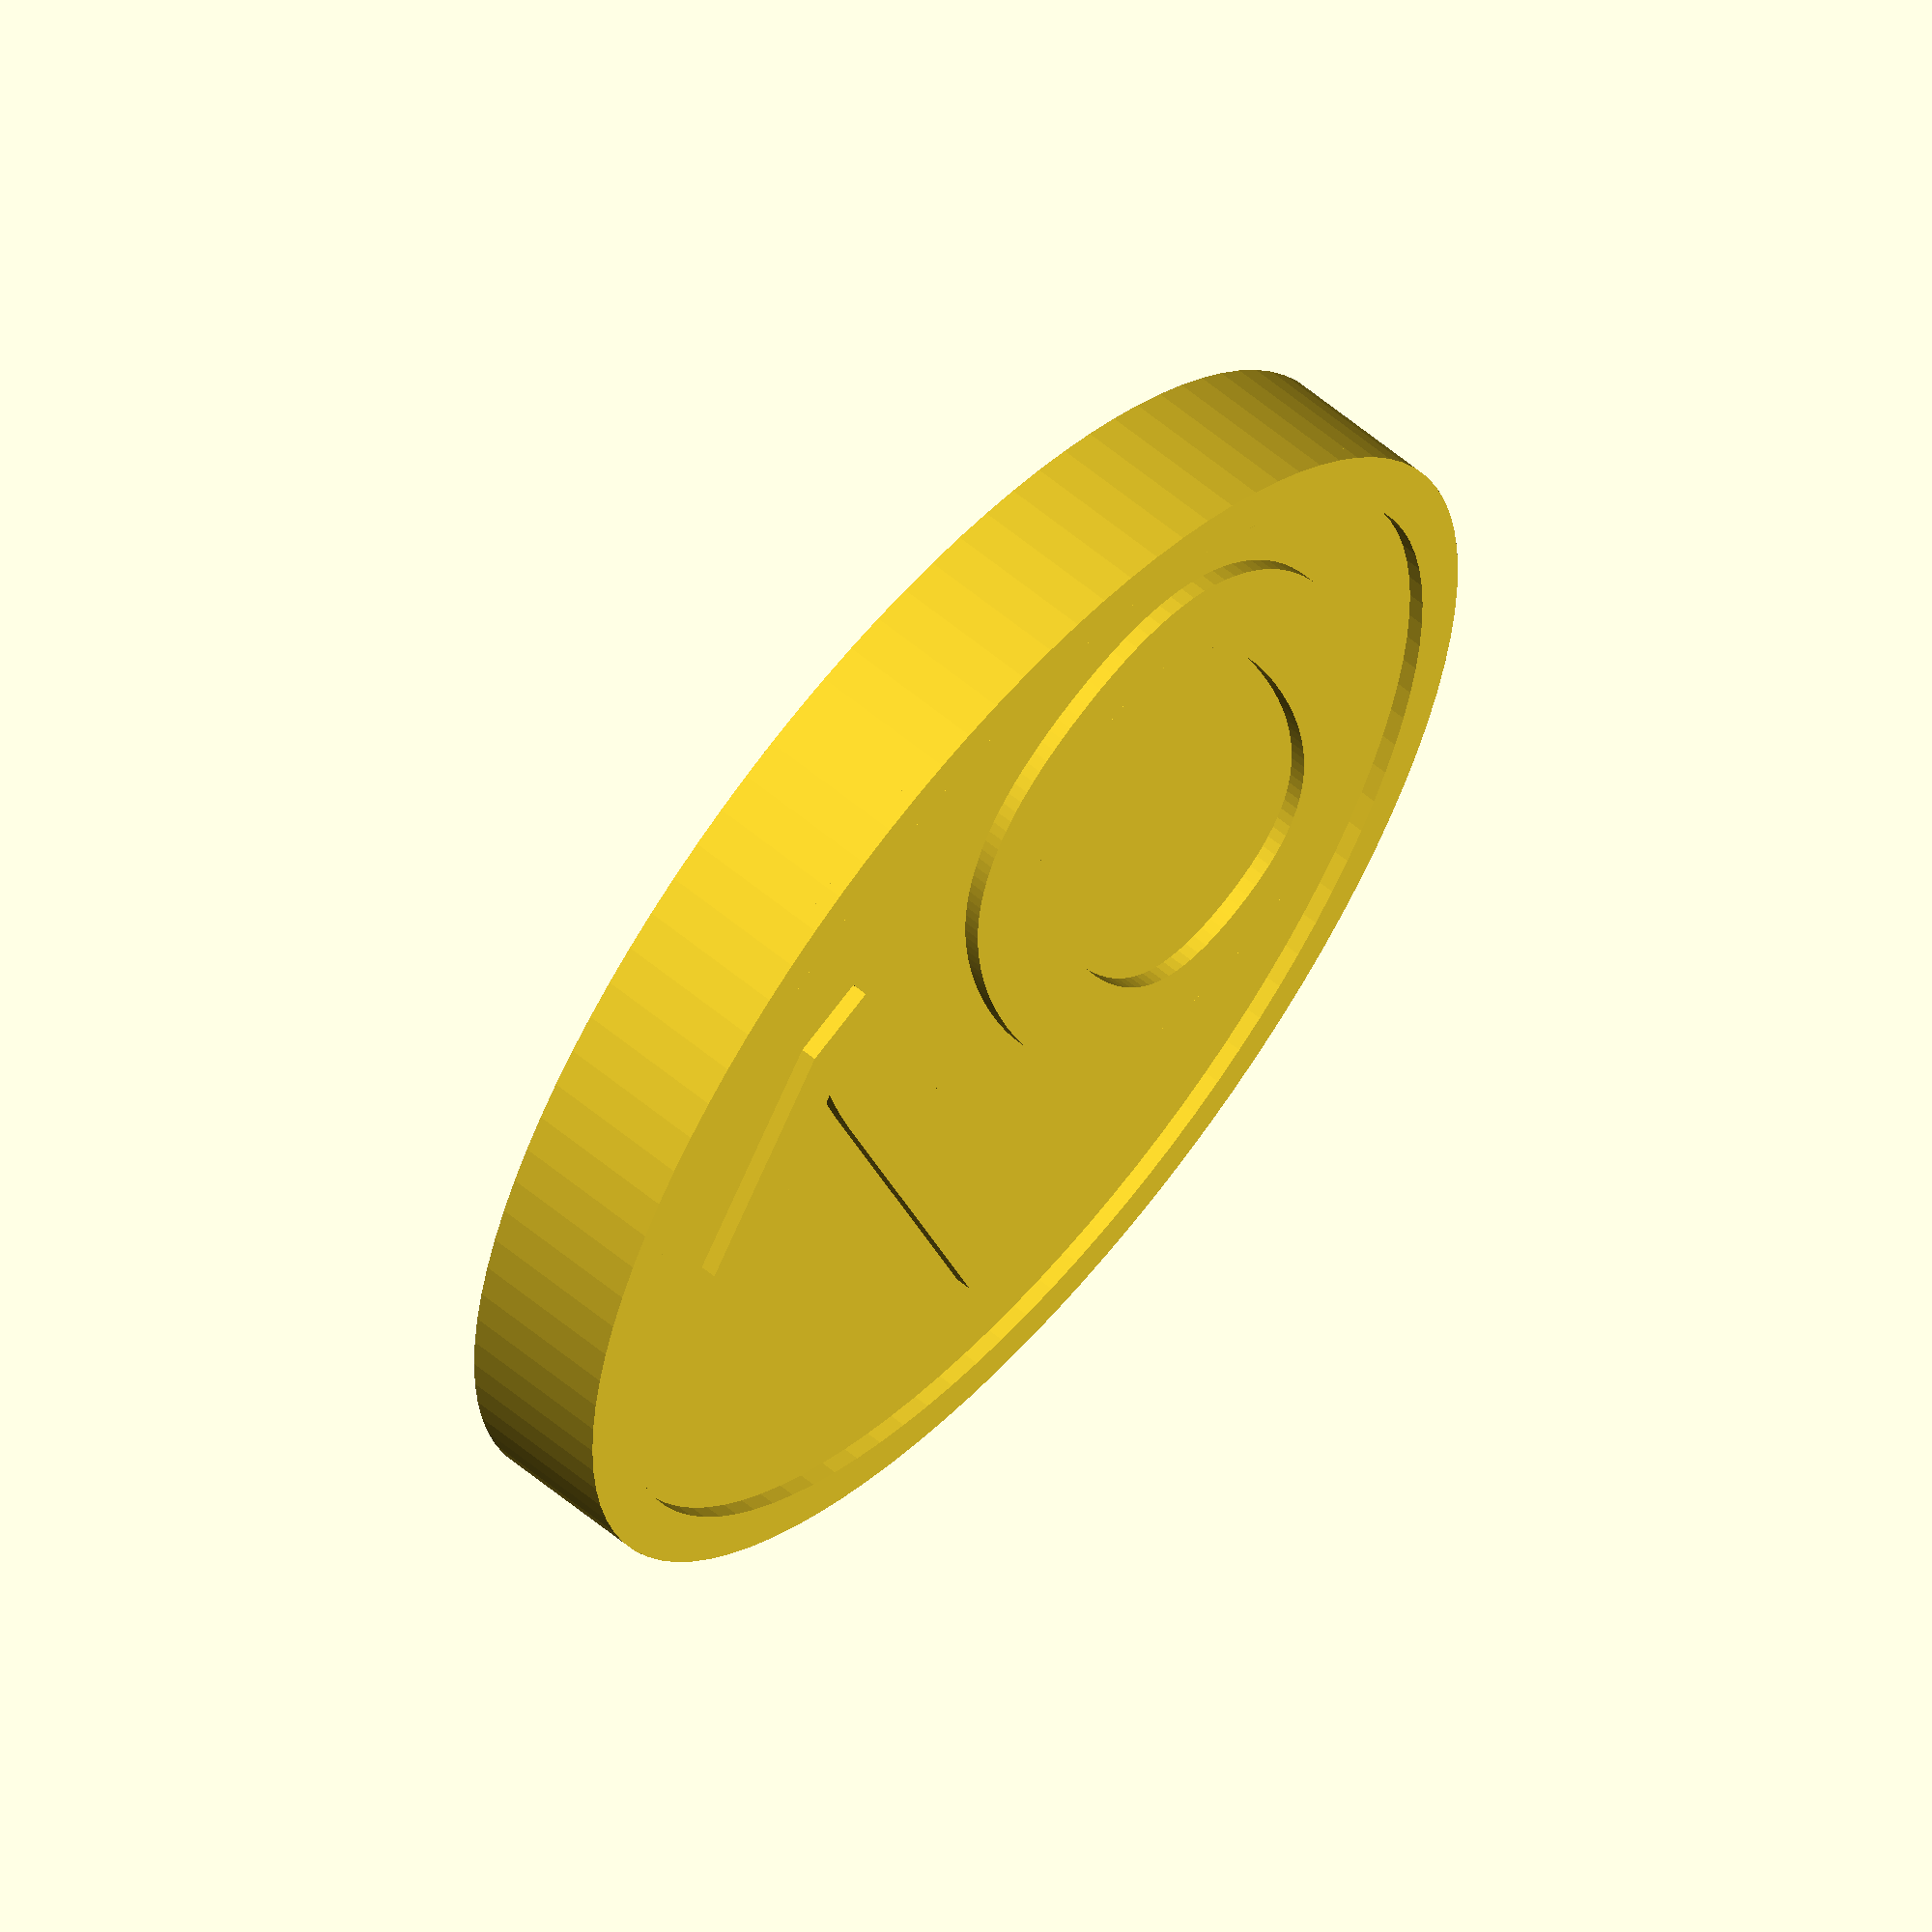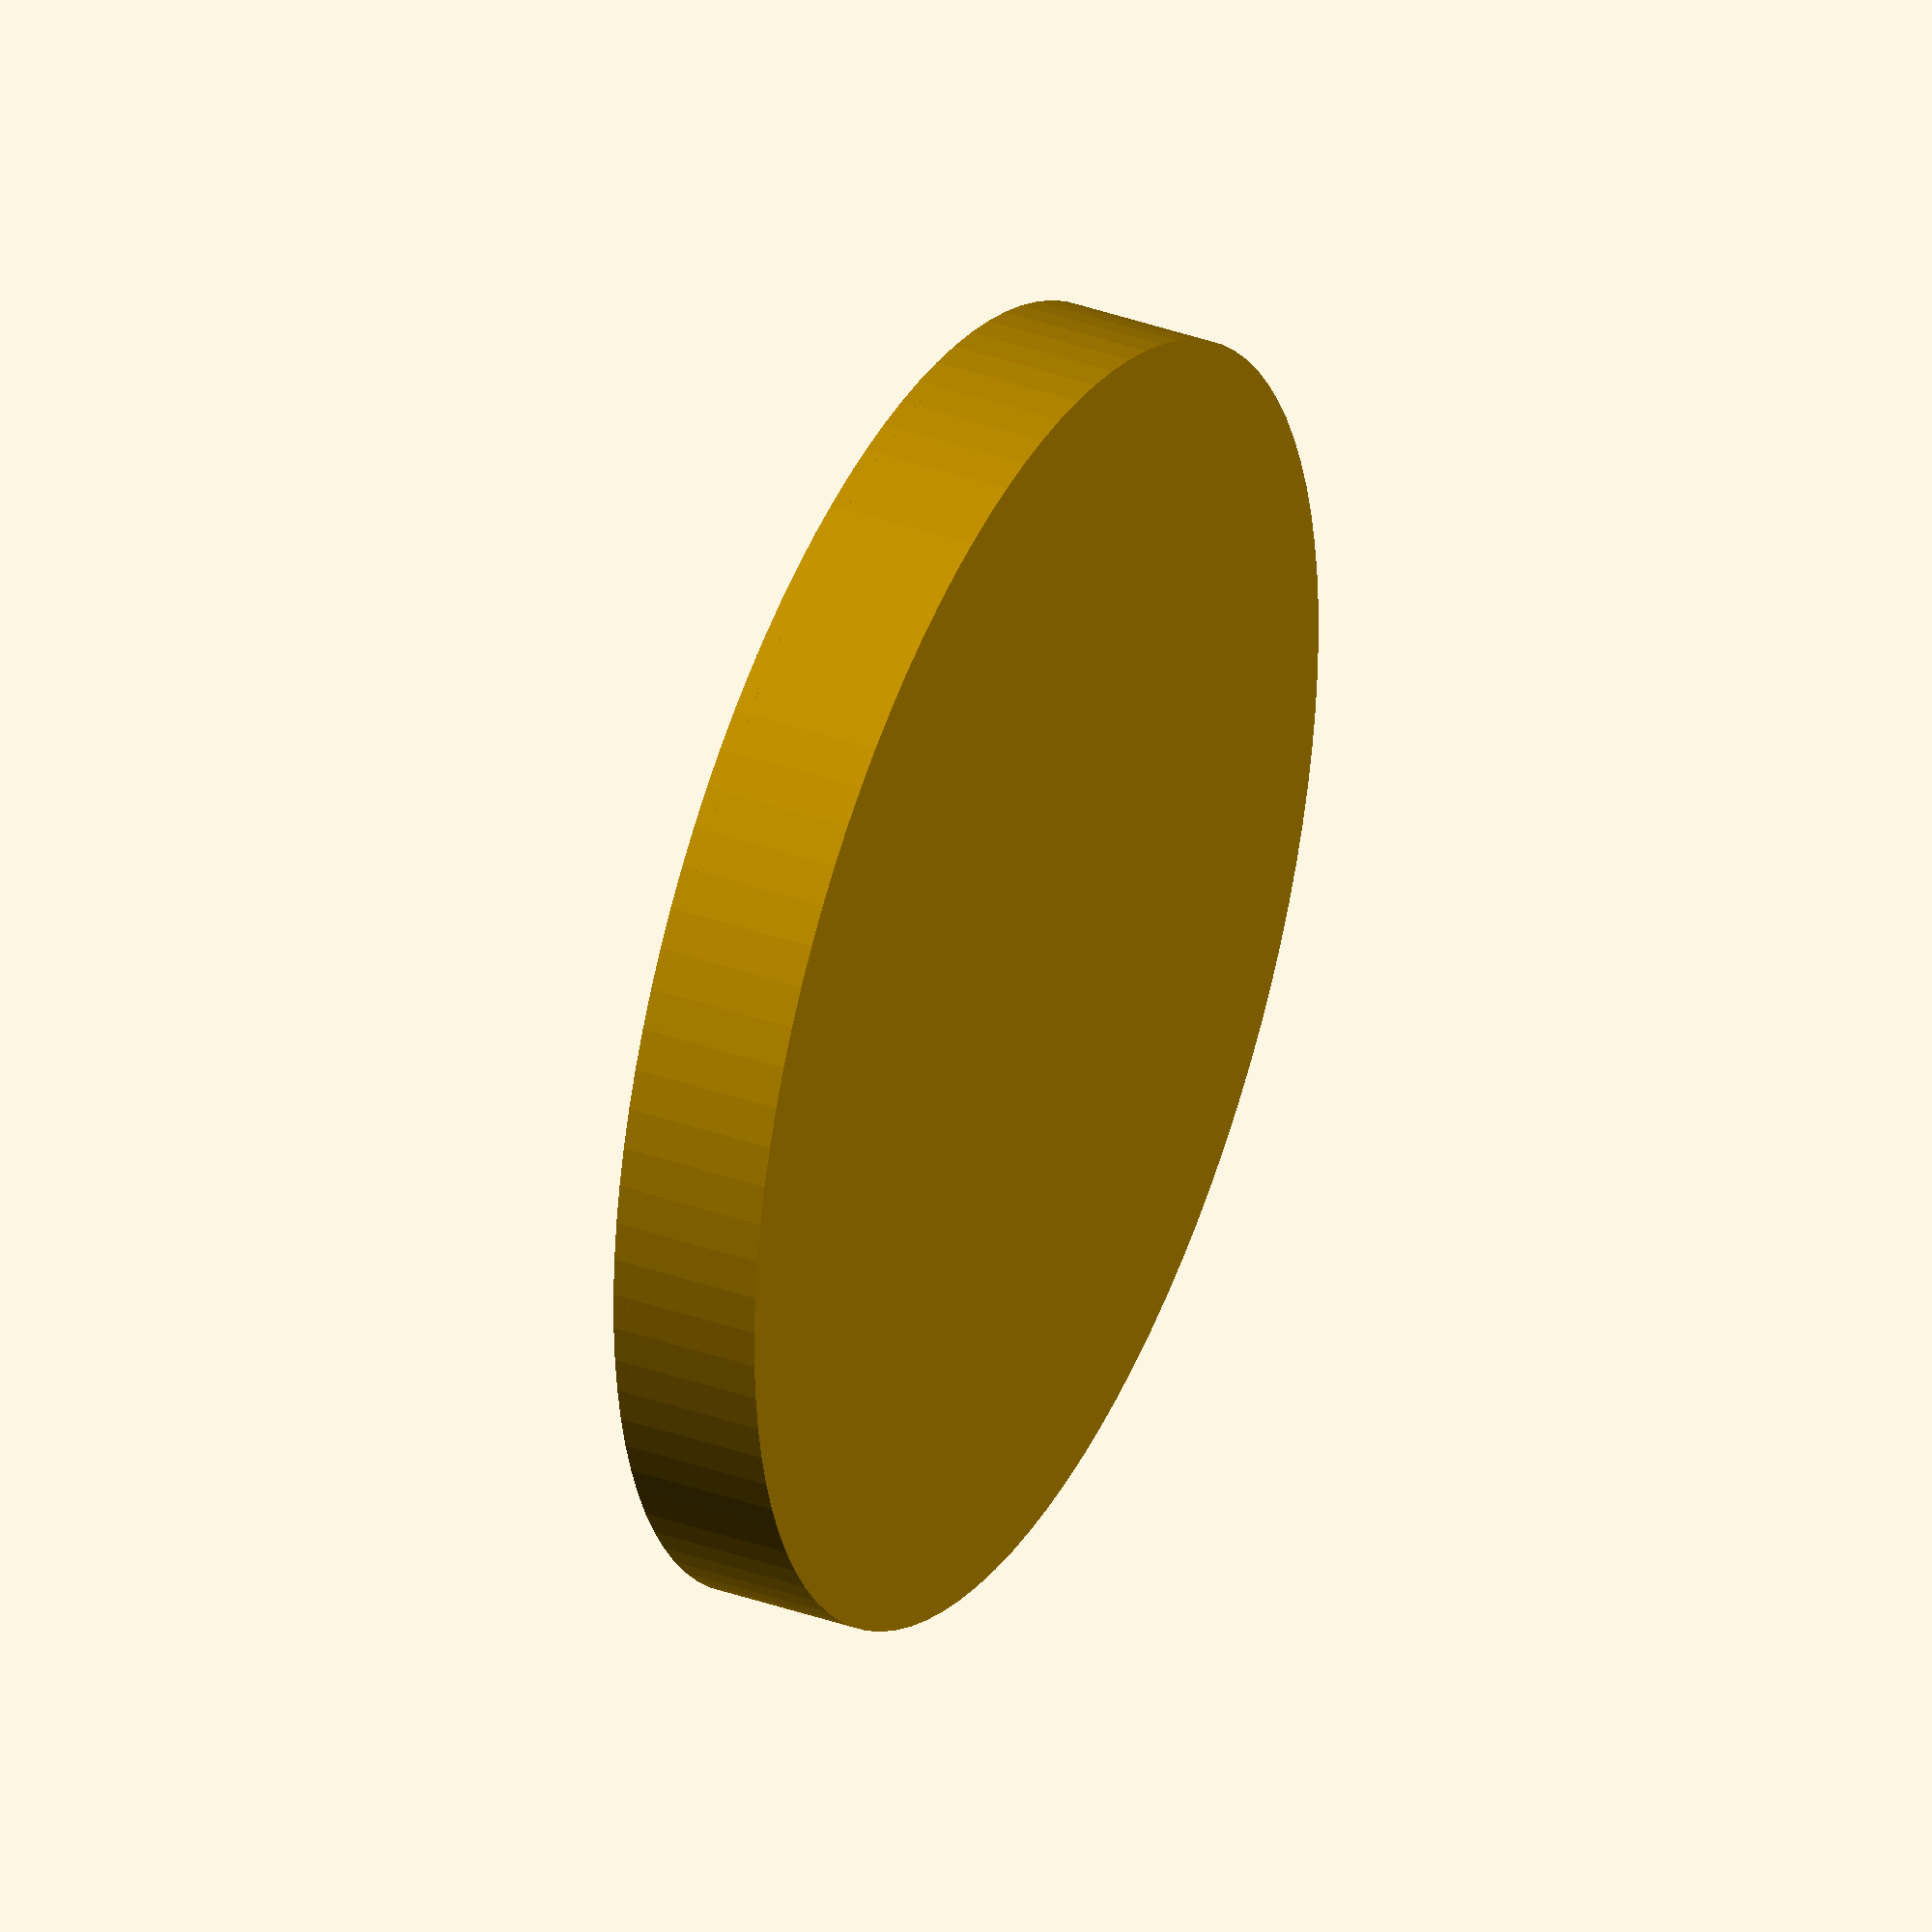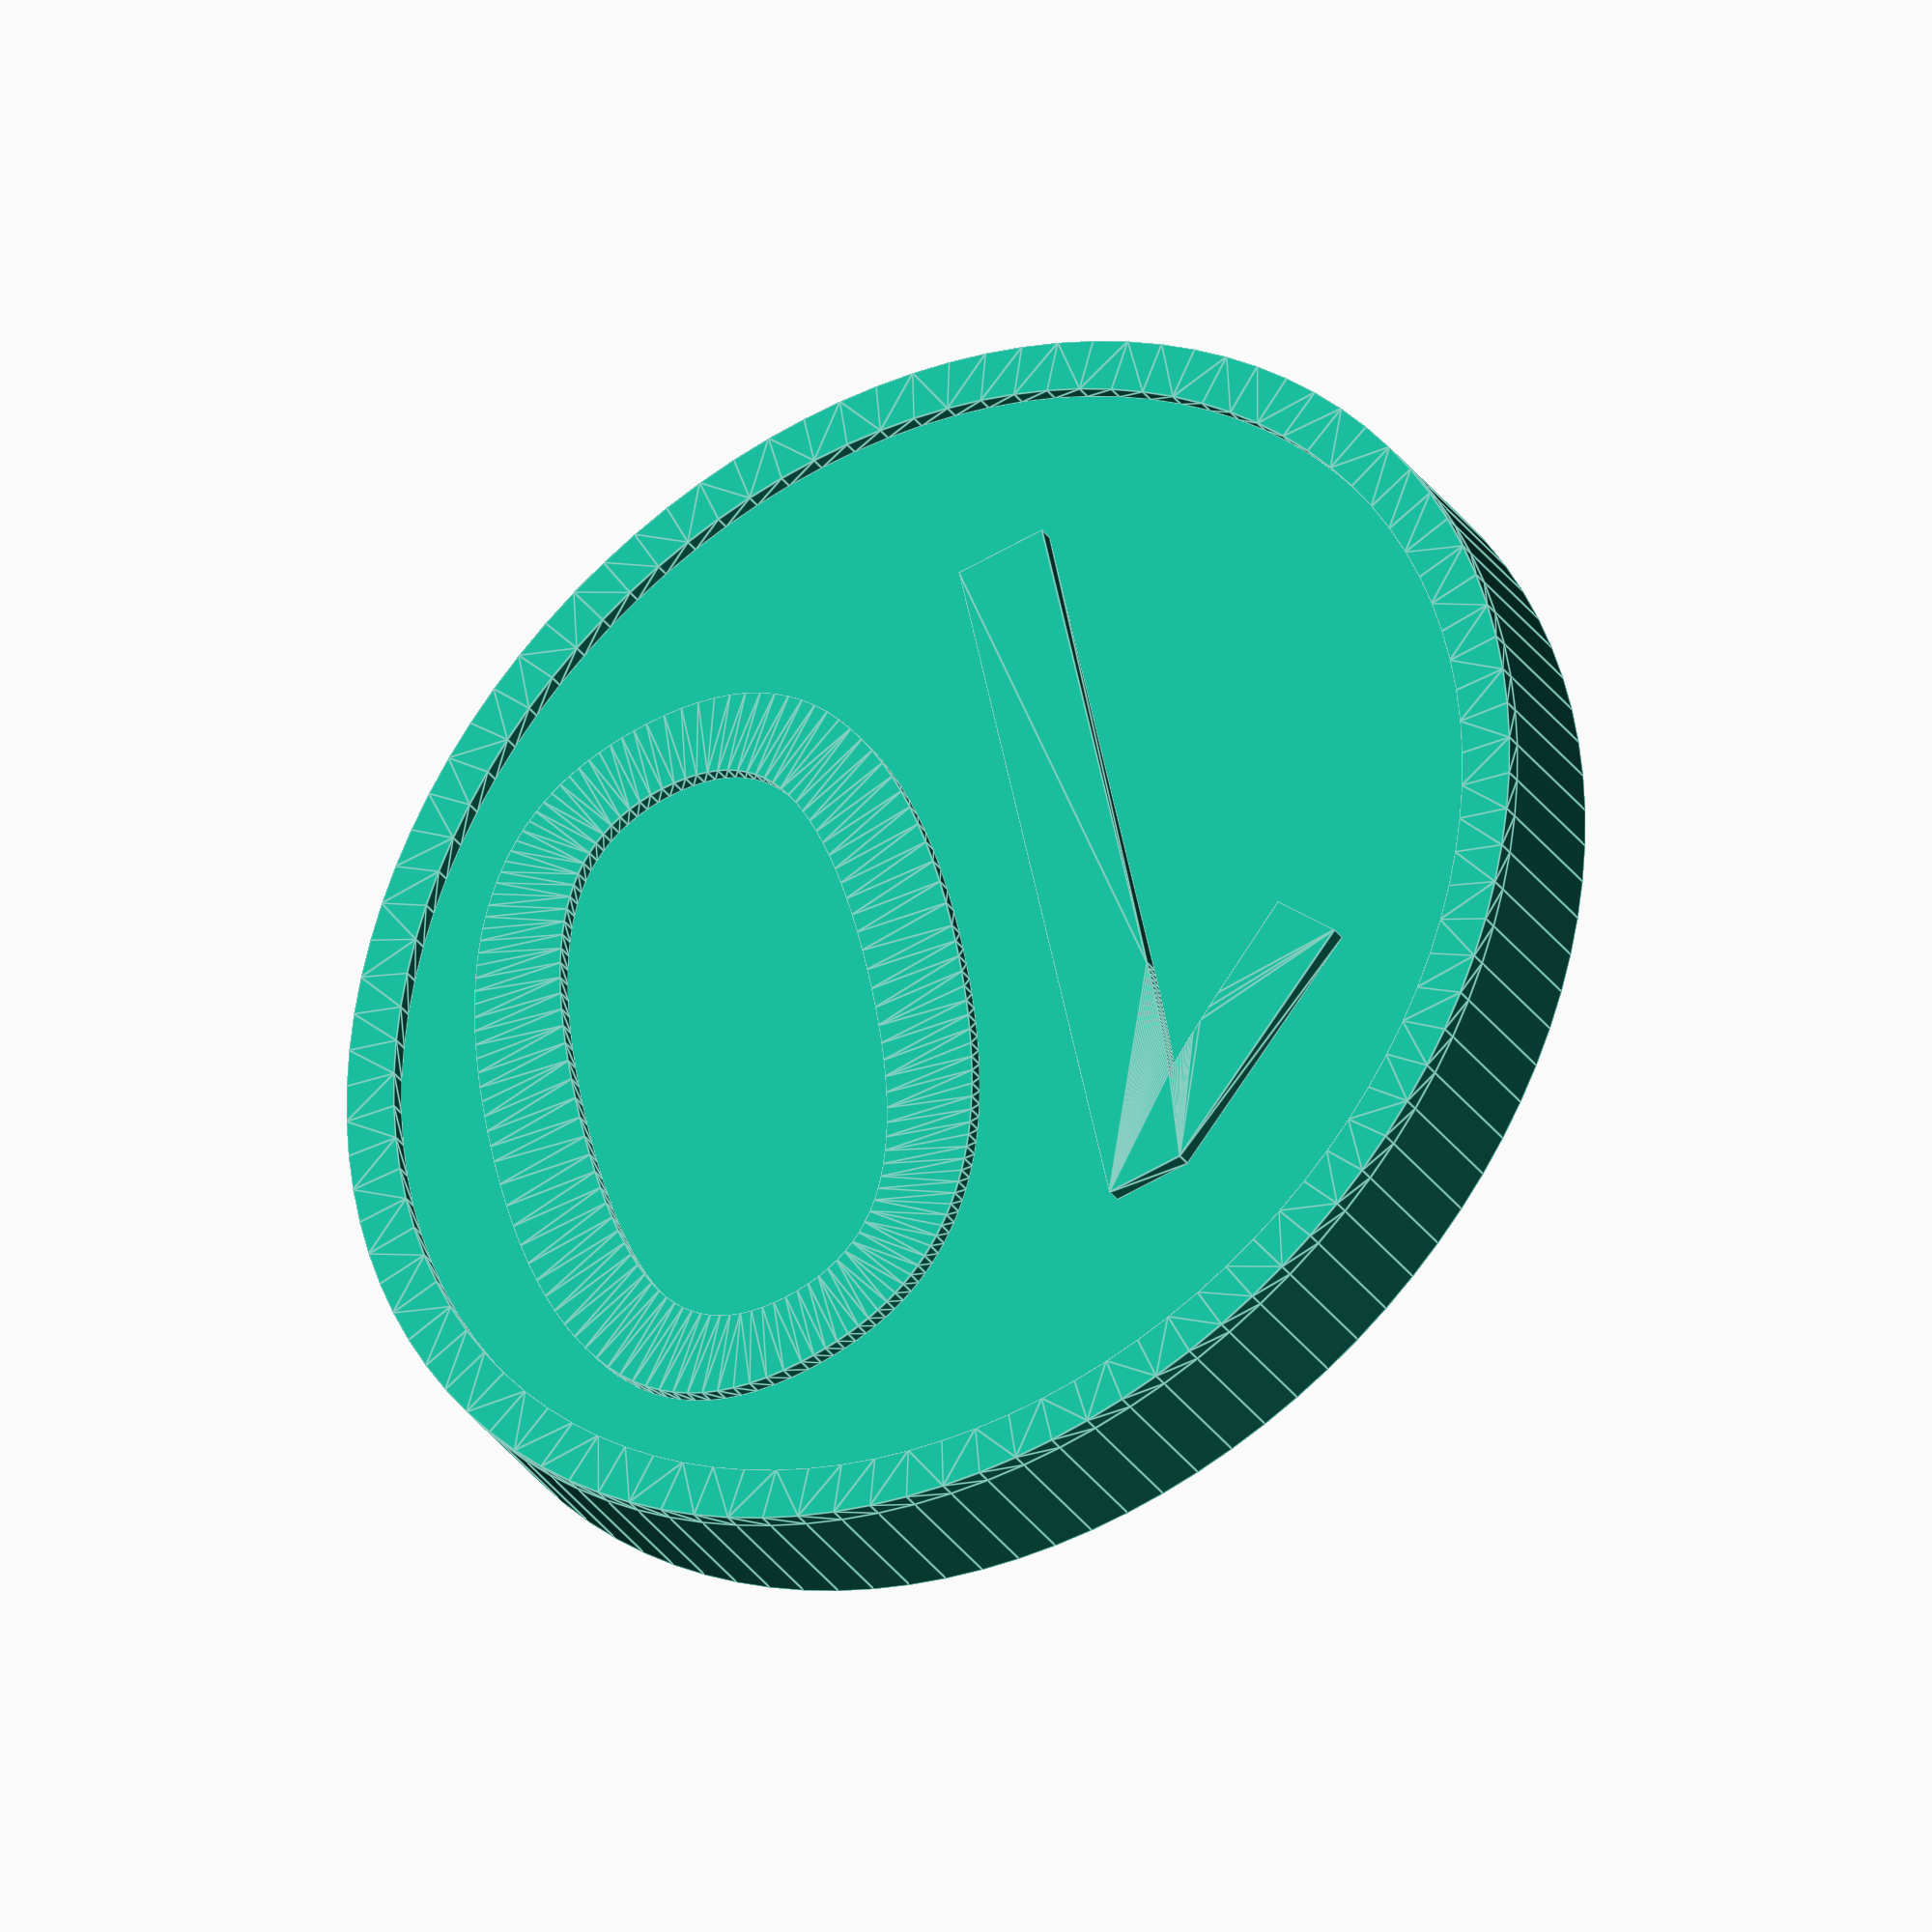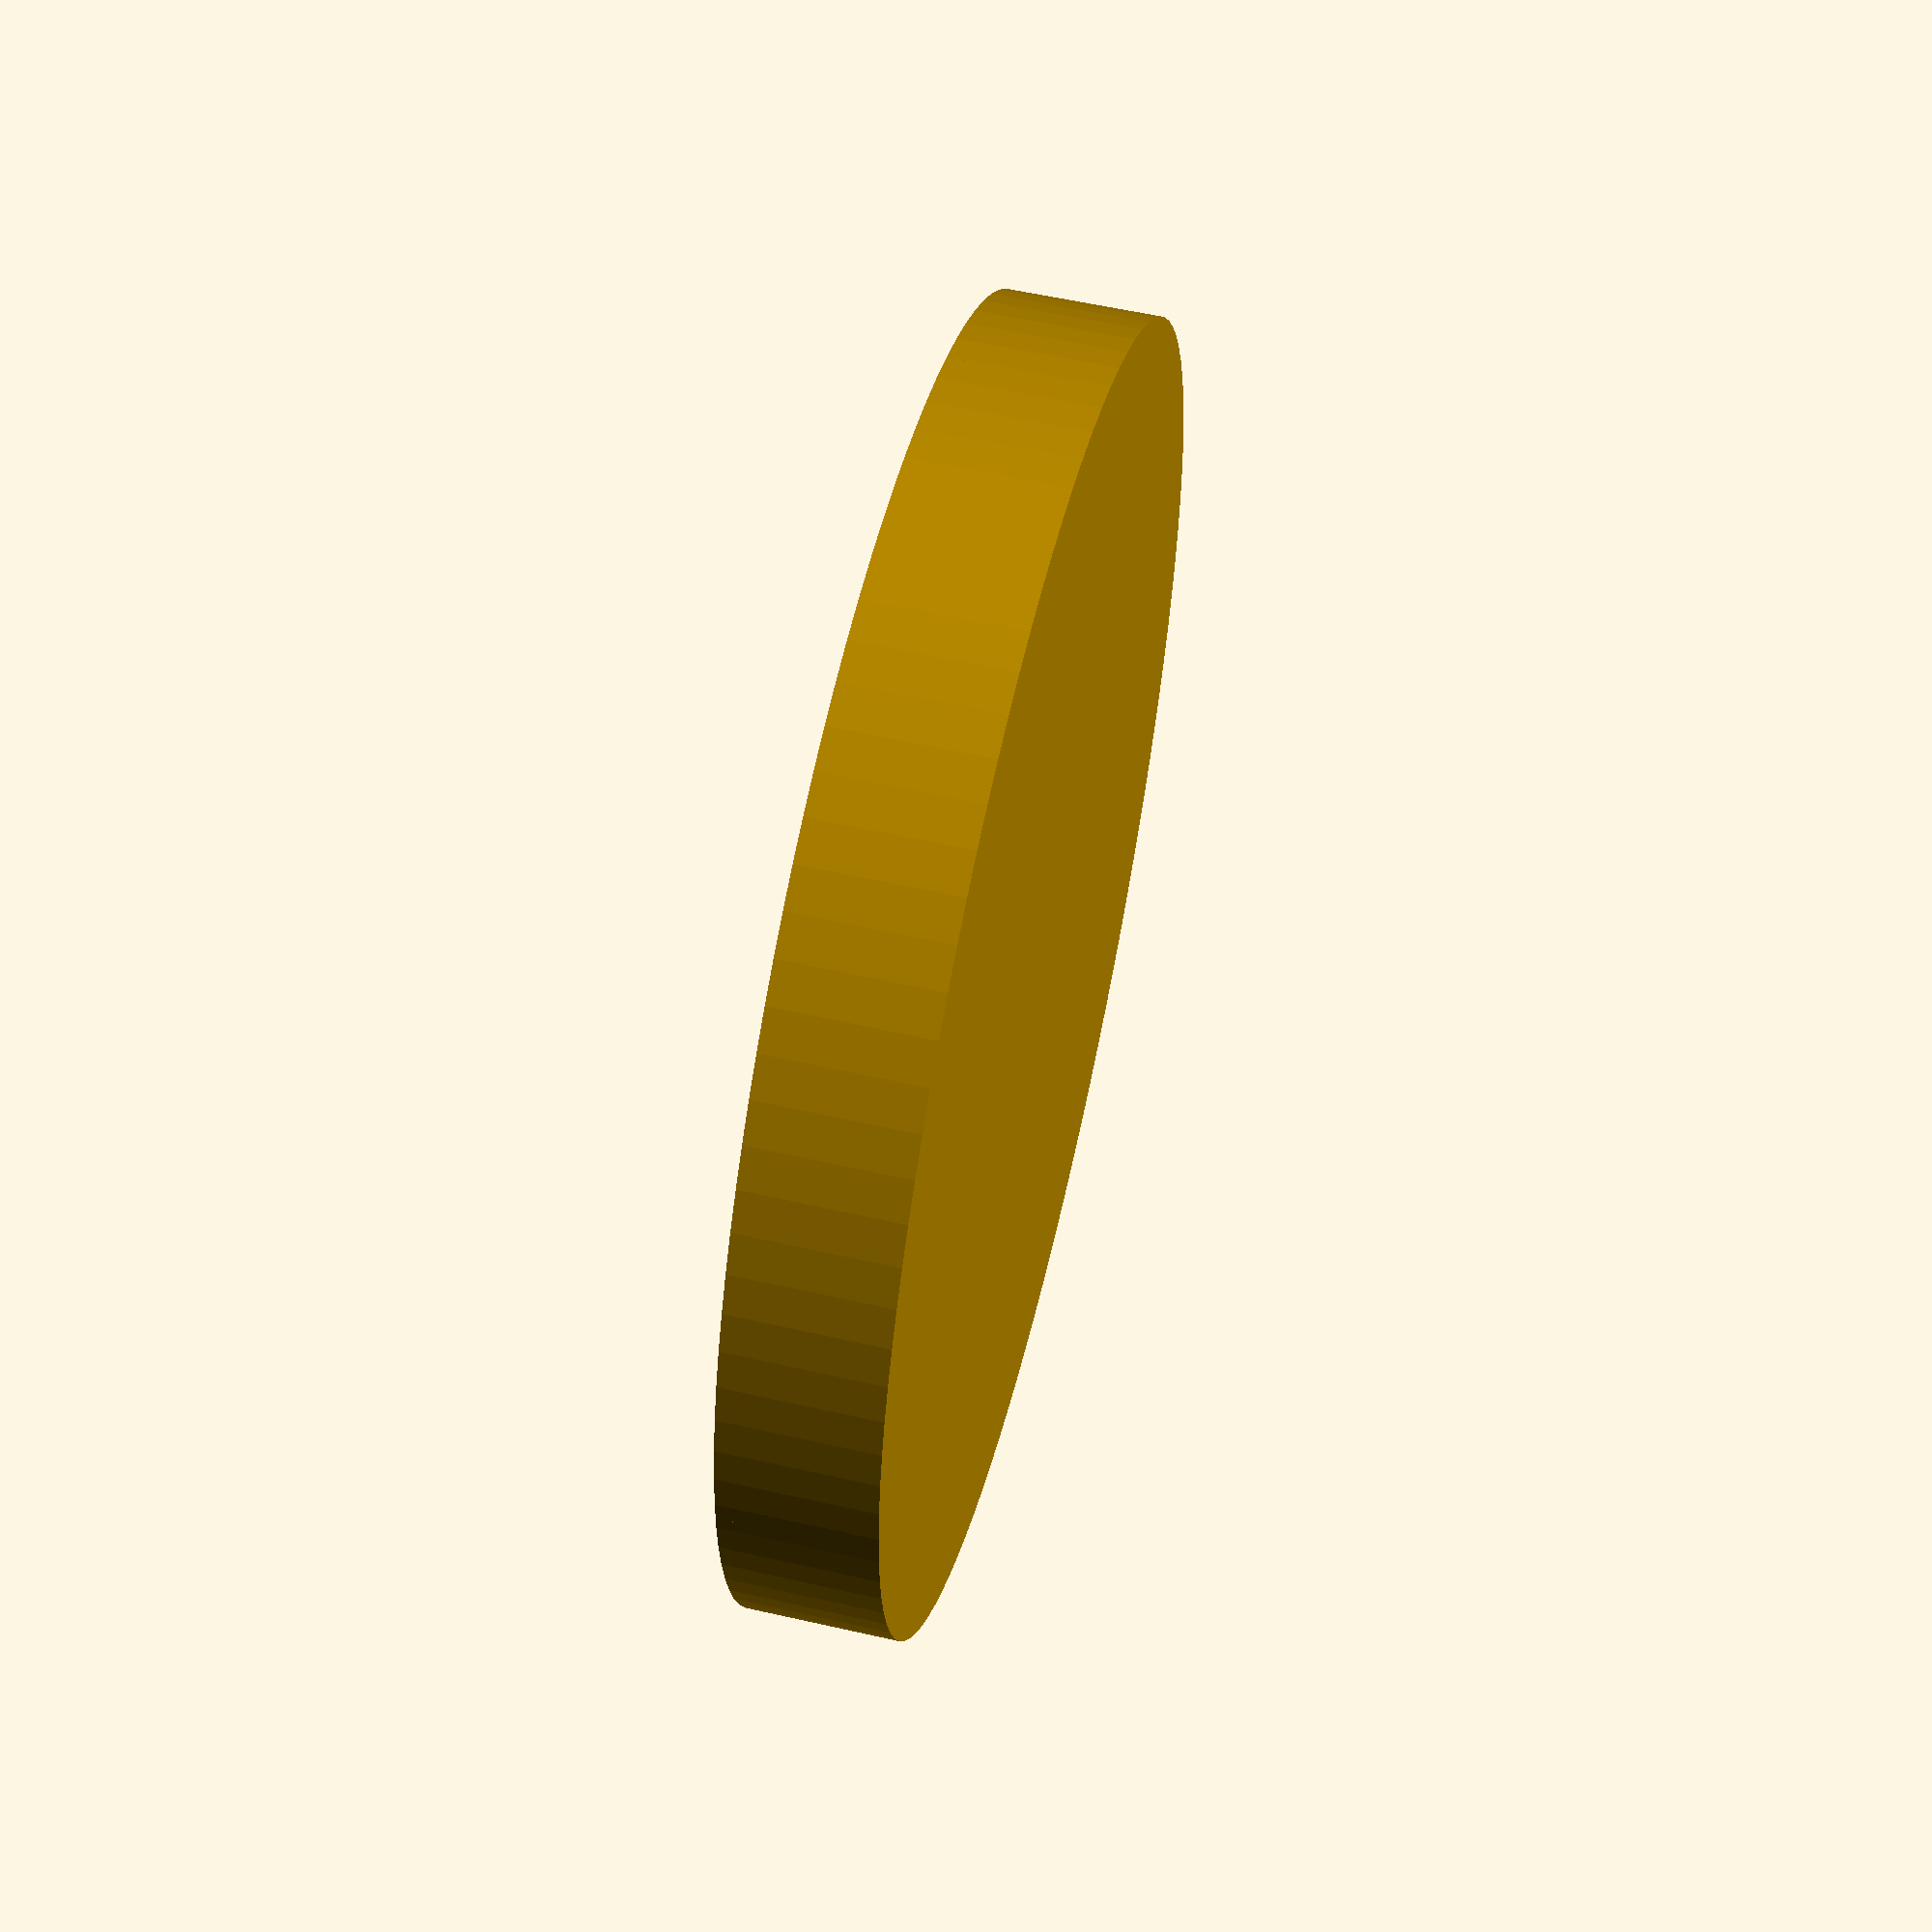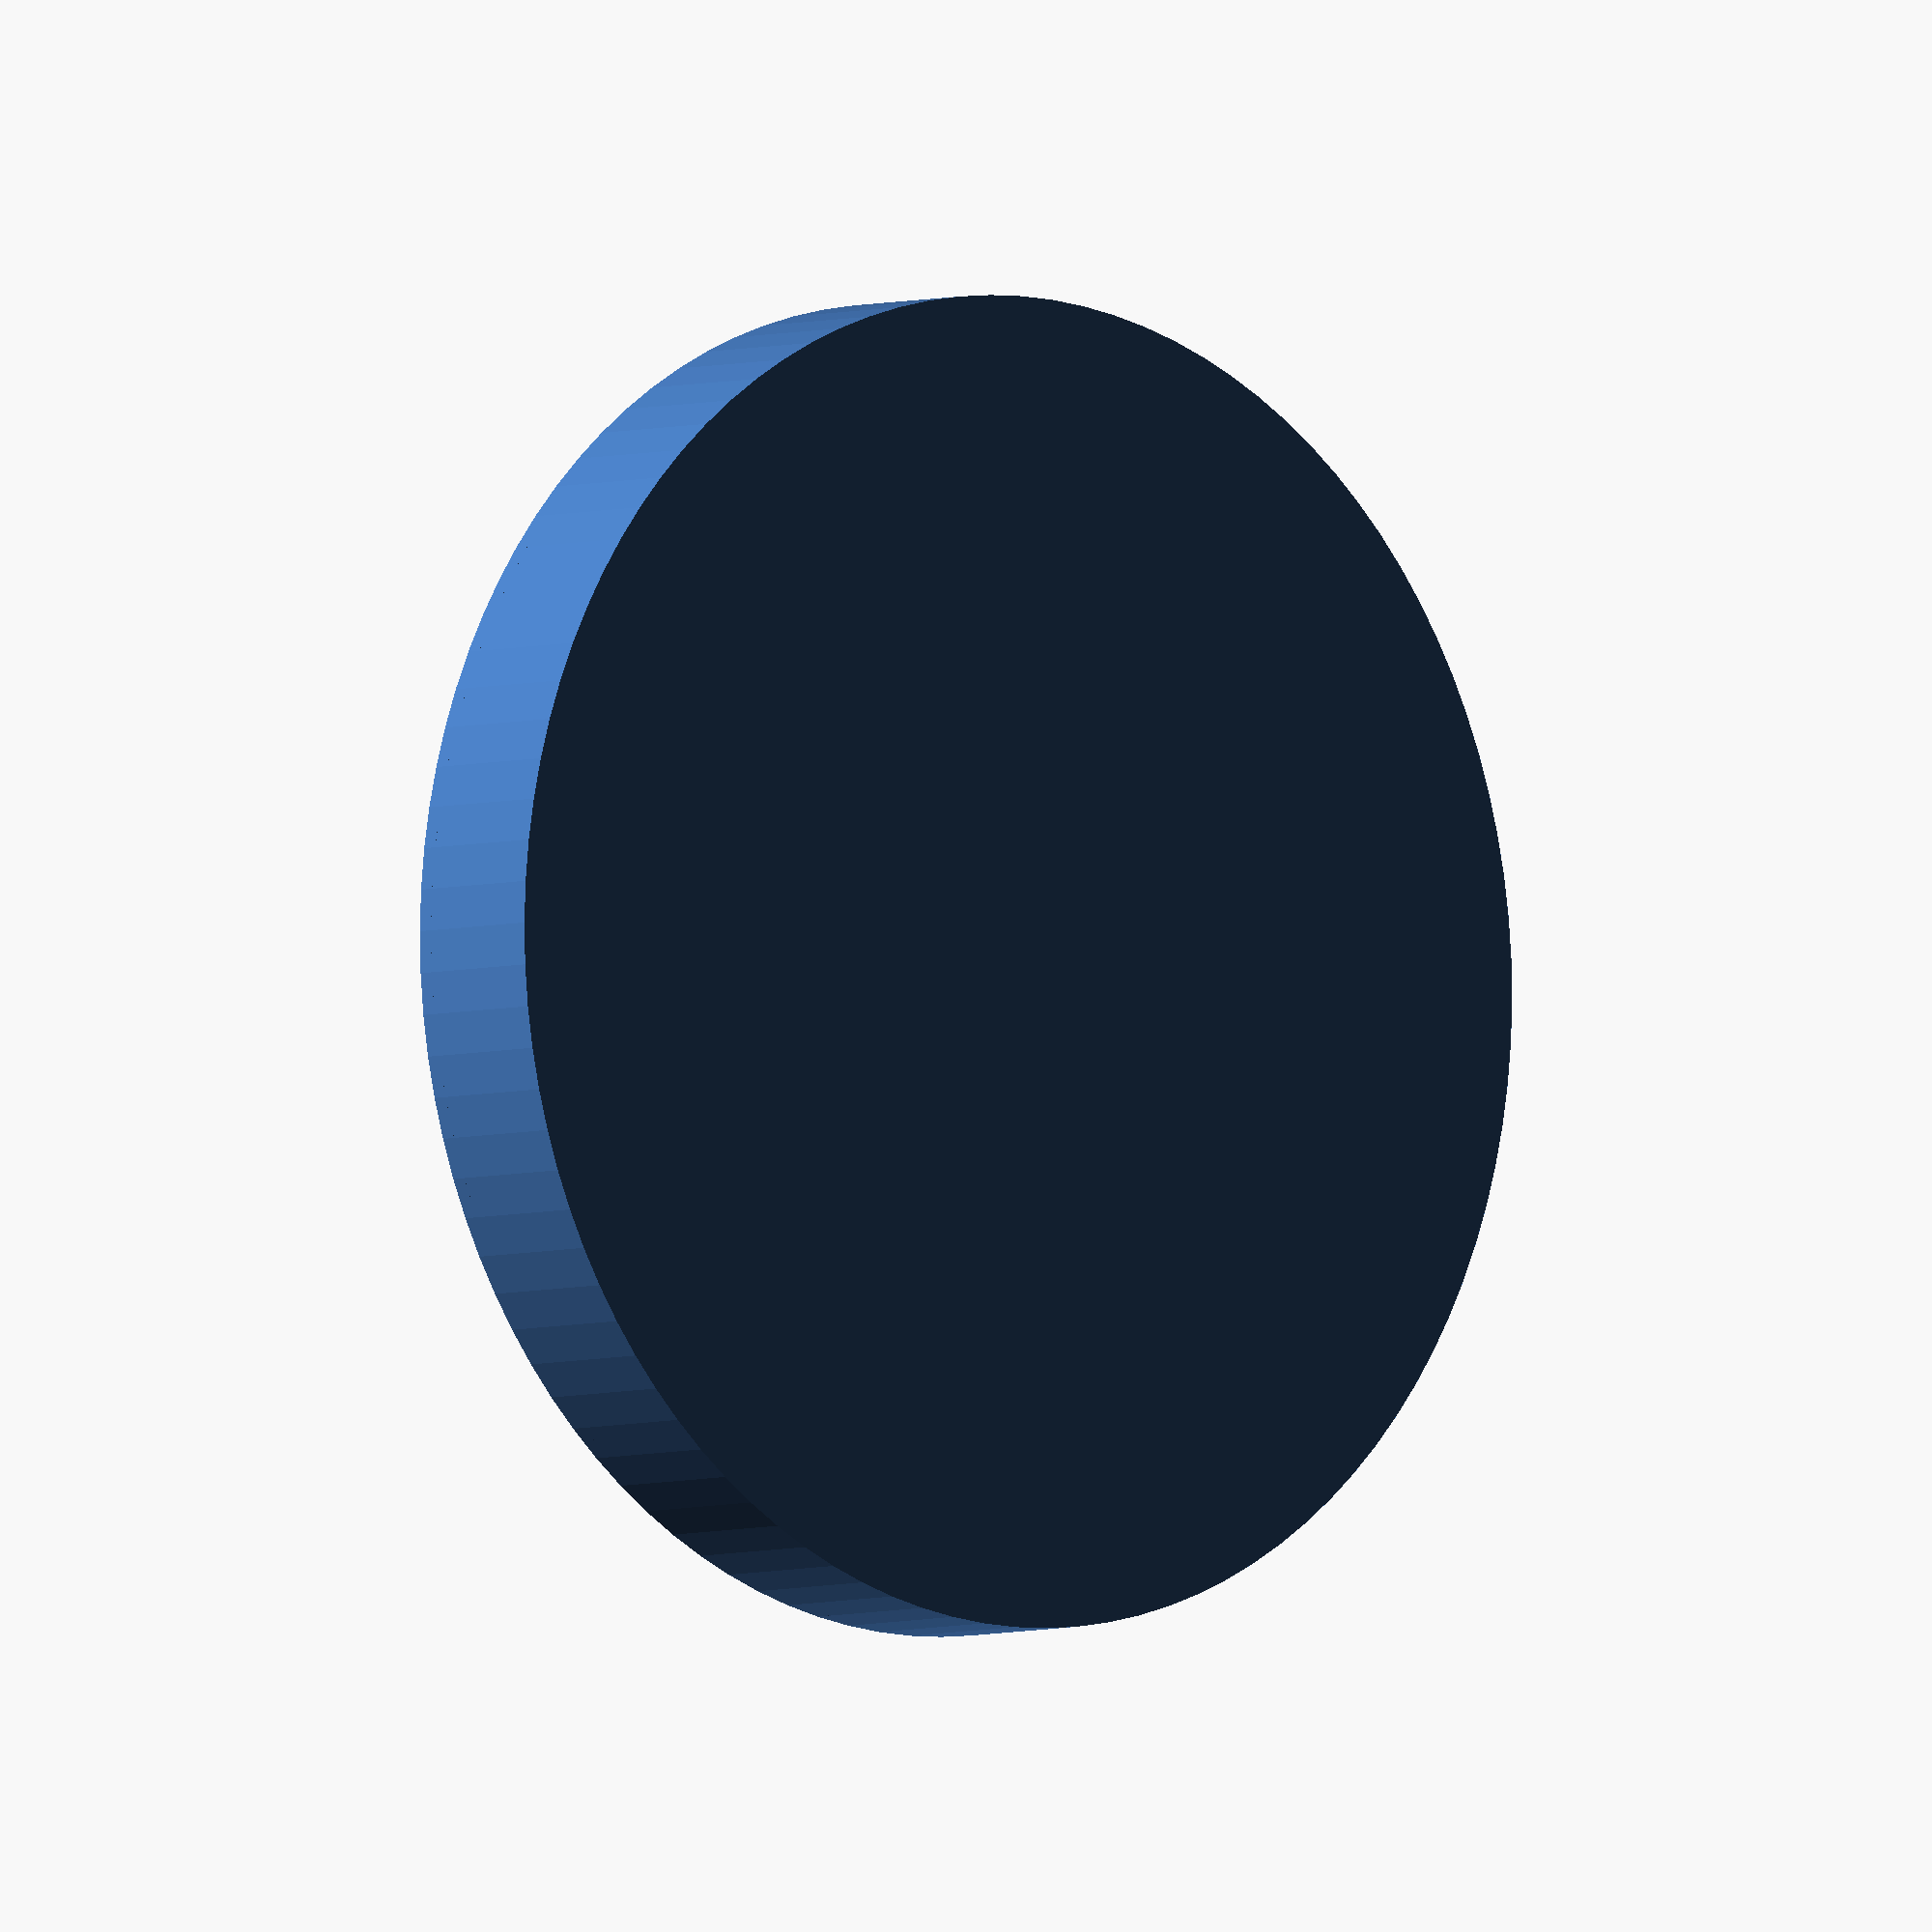
<openscad>
// 10 CZK coin model

// ===== DIMENSIONS =====
COIN_DIAMETER = 24.5;  // mm
COIN_THICKNESS = 2.55; // mm
EDGE_WIDTH = 1;        // mm (difference between outer and inner diameter)

// ===== TEXT =====
TEXT_SIZE = 15;        // mm
TEXT_HEIGHT = 0.3;     // mm
TEXT_FONT = "Arial Rounded MT Bold";
TEXT_SPACING = 0.7;    // spacing between characters (1.0 is normal)
TEXT_OFFSET = -1.5;    // mm offset for better centering

// ===== RENDERING =====
$fn = 100; // High resolution for smooth edges

module coin() {
    // Main coin body
    cylinder(h = COIN_THICKNESS, d = COIN_DIAMETER, center = true);
    
    // Raised edge
    translate([0, 0, COIN_THICKNESS/2])
    linear_extrude(height = TEXT_HEIGHT)
    difference() {
        circle(d = COIN_DIAMETER);
        circle(d = COIN_DIAMETER - (EDGE_WIDTH * 2));
    }
    
    // Add the number 10
    translate([TEXT_OFFSET, 0, COIN_THICKNESS/2])
    linear_extrude(height = TEXT_HEIGHT)
    text("10", size = TEXT_SIZE, font = TEXT_FONT, spacing = TEXT_SPACING, halign = "center", valign = "center");
}

// Render the coin
coin(); 
</openscad>
<views>
elev=300.0 azim=341.8 roll=310.4 proj=o view=solid
elev=323.6 azim=88.8 roll=115.0 proj=o view=solid
elev=32.8 azim=167.7 roll=29.4 proj=o view=edges
elev=124.3 azim=194.2 roll=76.5 proj=p view=solid
elev=184.4 azim=230.0 roll=42.3 proj=o view=wireframe
</views>
